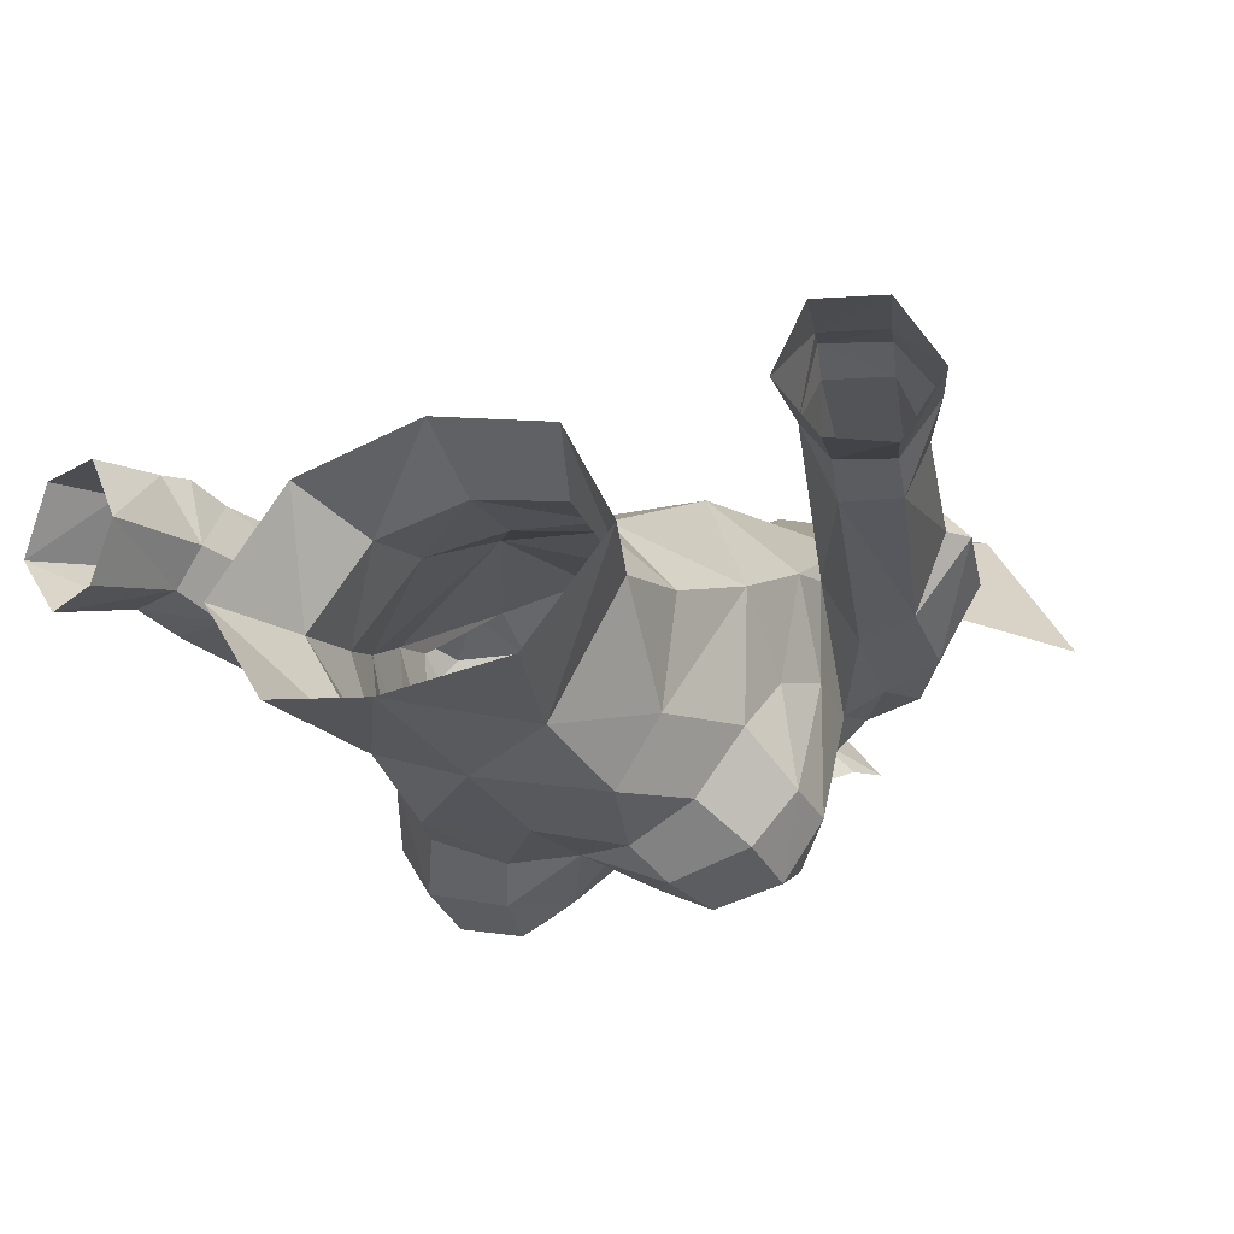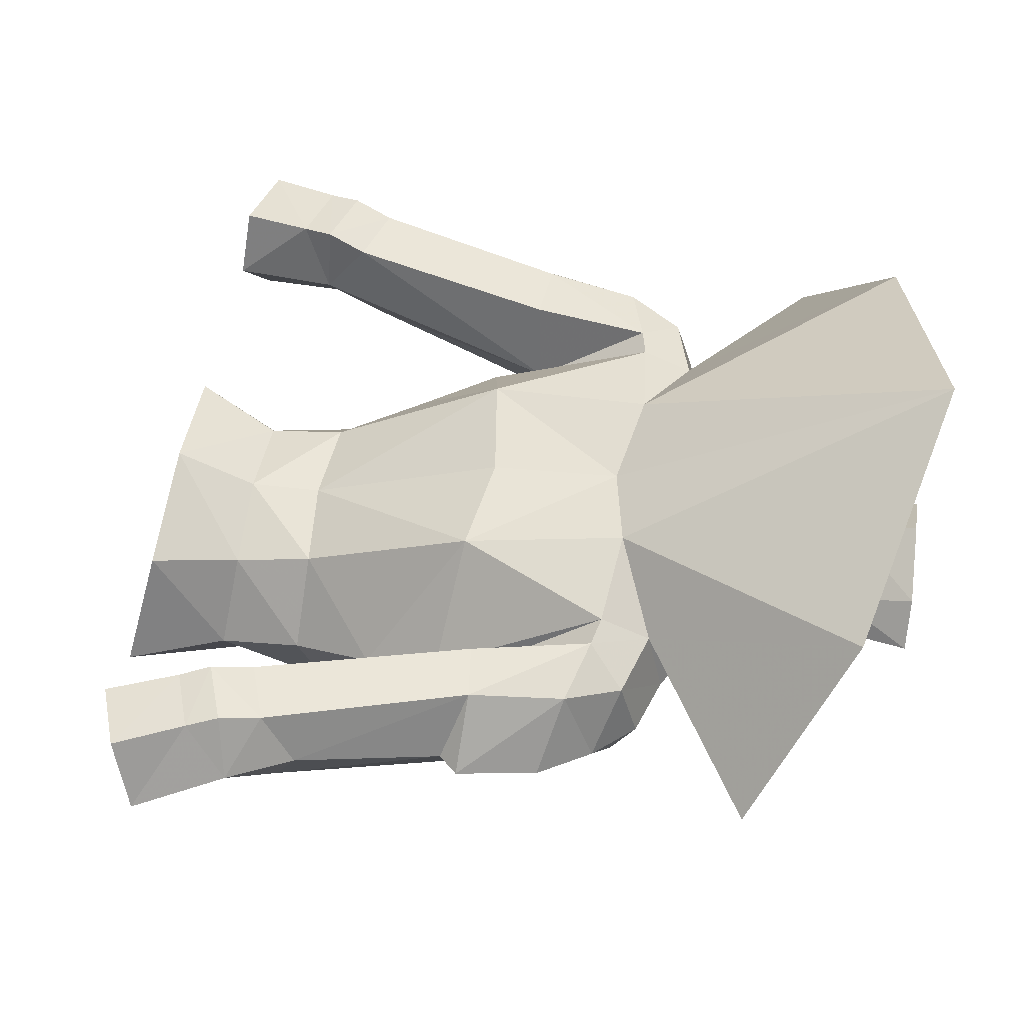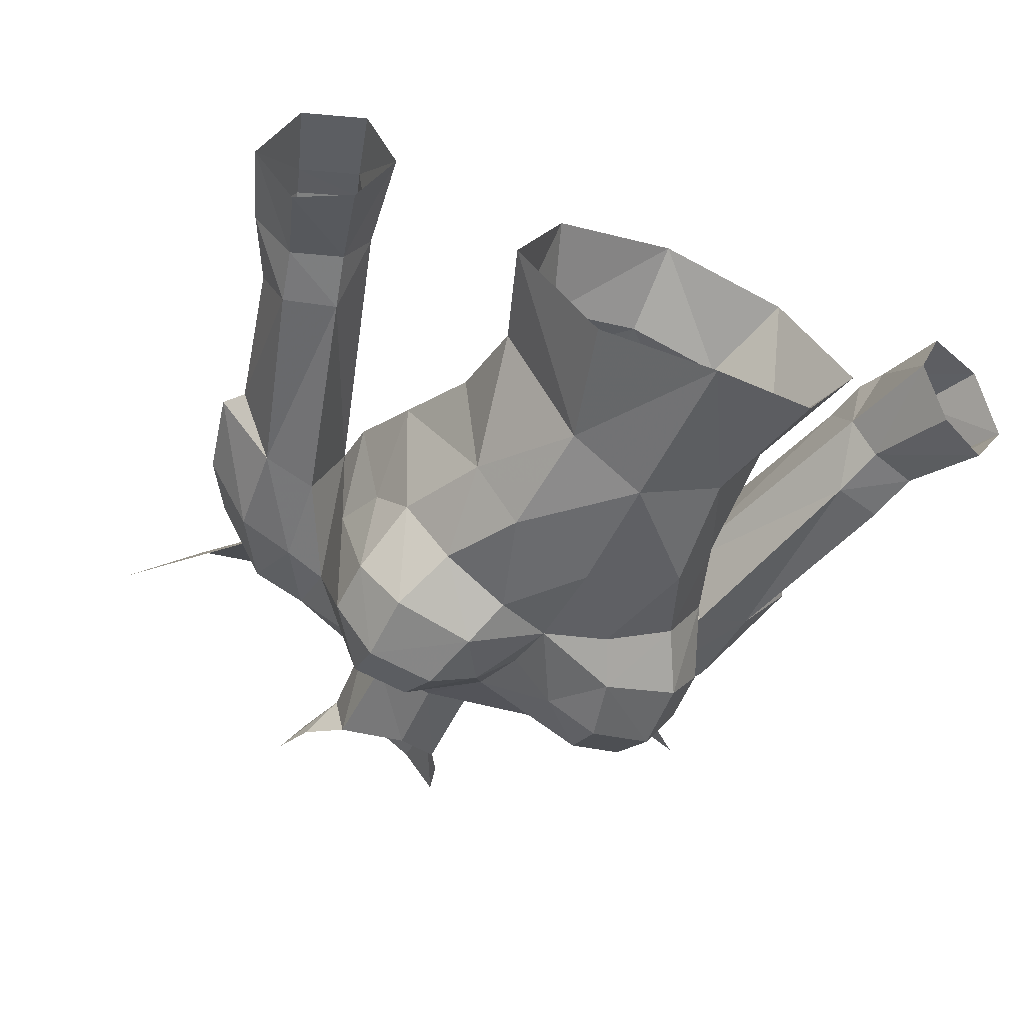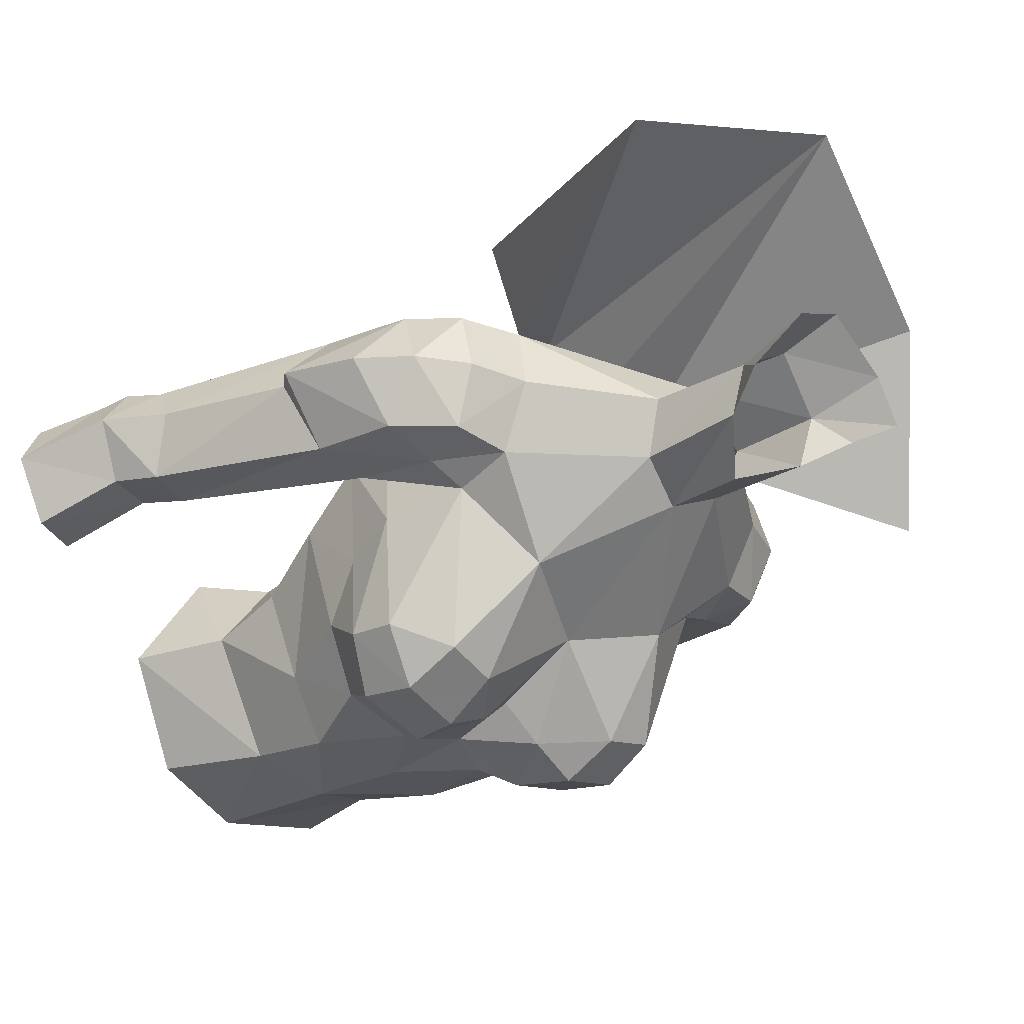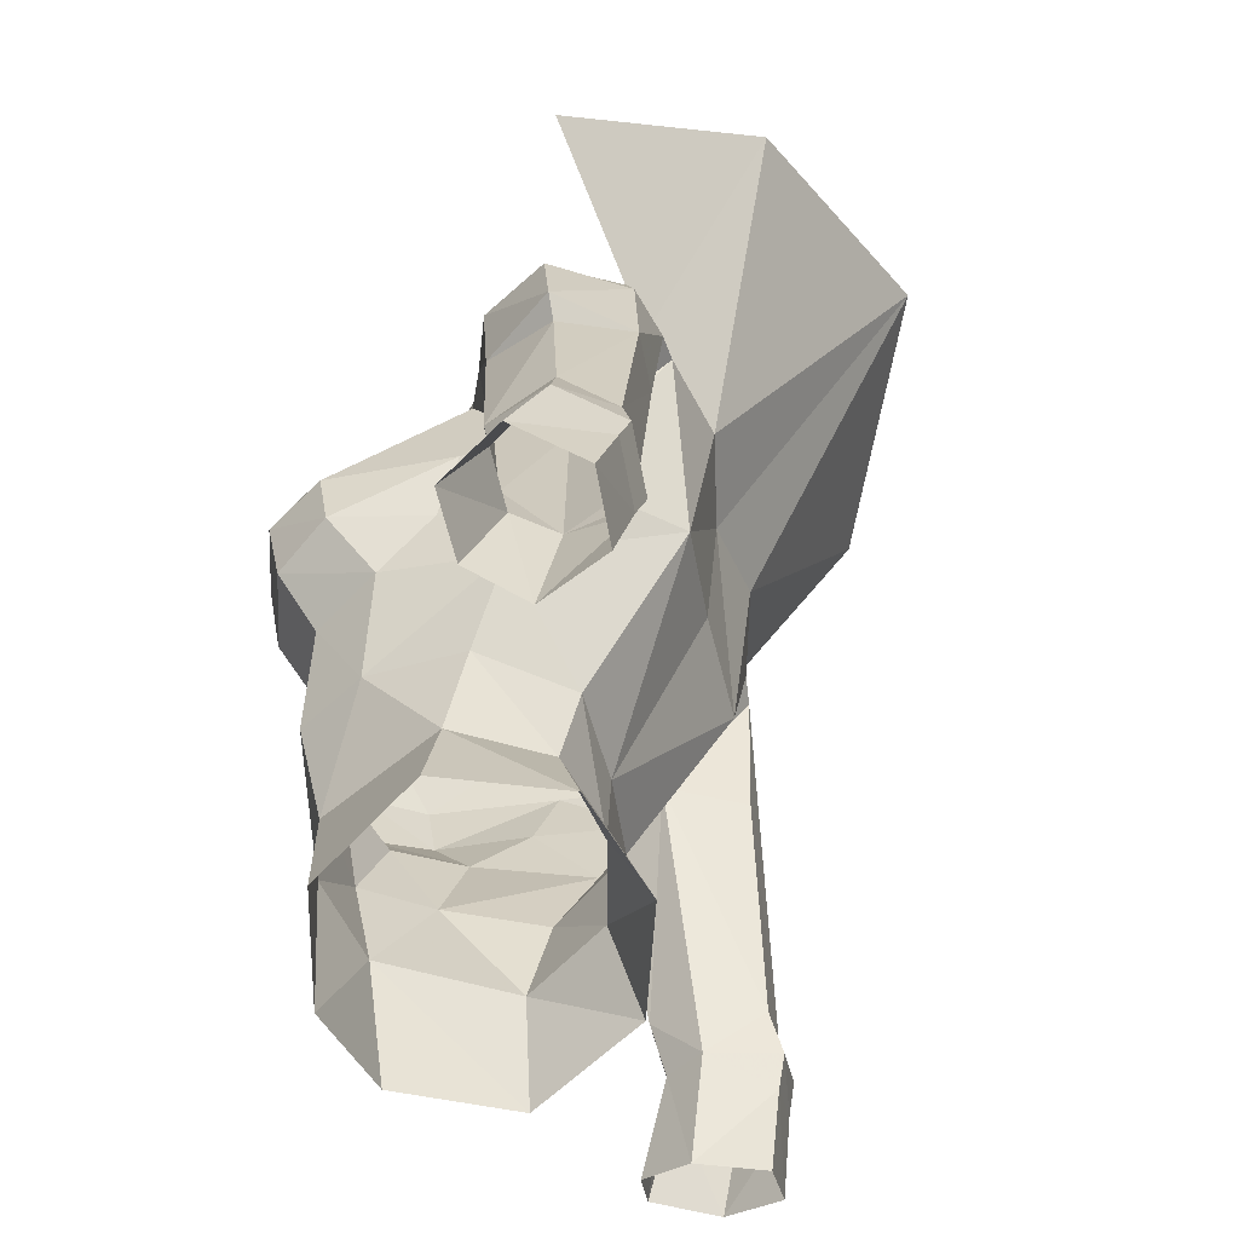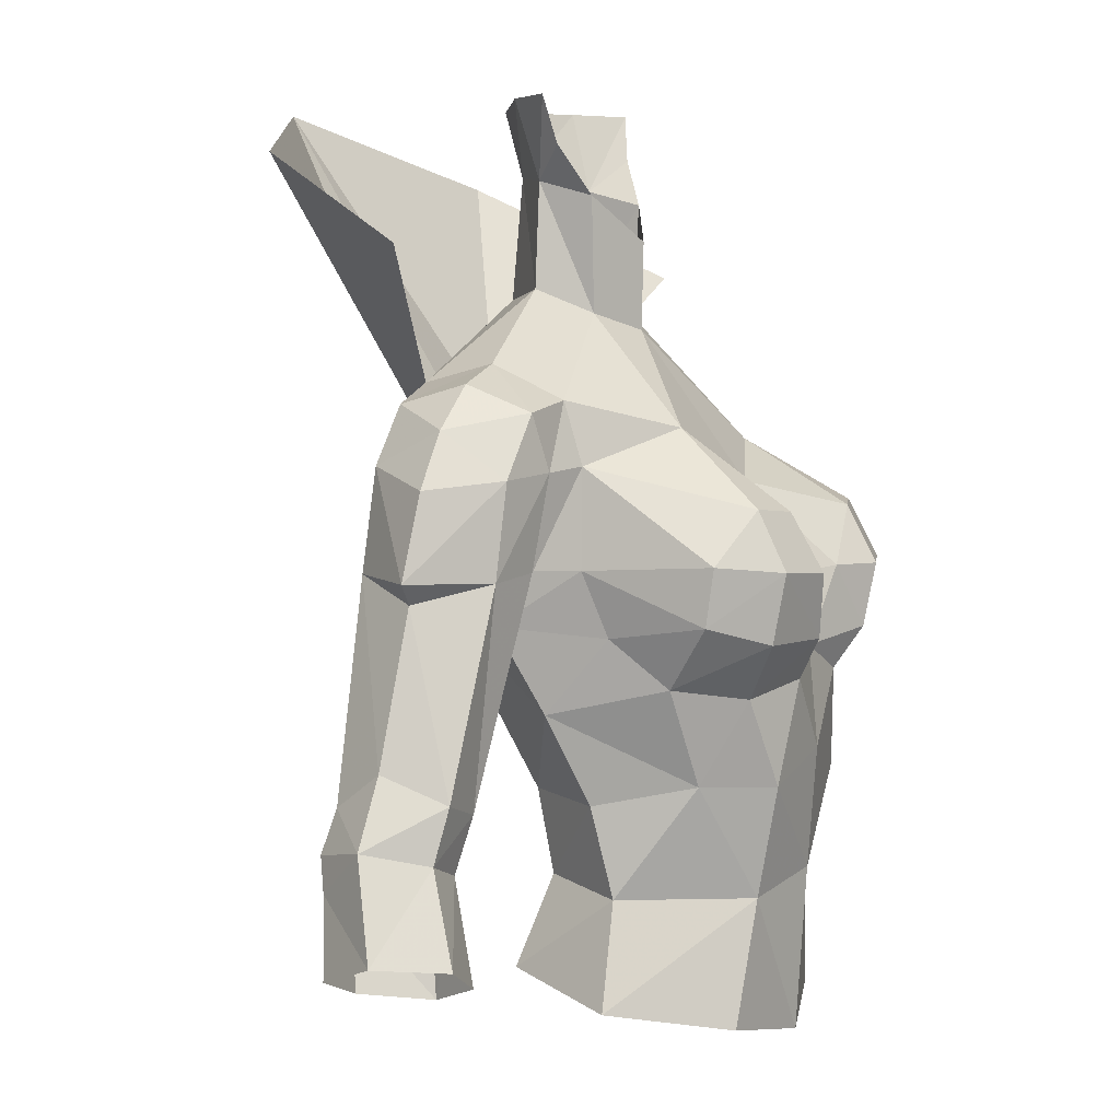
<metadata>
{"format":"obj","ext":"obj","renderer":"f3d","projection":"perspective","resolution":1024,"background":"white","views":[{"elev":-23.6,"azim":-155.4,"up":"+Y"},{"elev":54.2,"azim":-80.9,"up":"+Y"},{"elev":-47.2,"azim":154.8,"up":"+Y"},{"elev":-31.3,"azim":-48.0,"up":"+Y"},{"elev":-53.1,"azim":101.8,"up":"+Z"},{"elev":3.3,"azim":-68.5,"up":"+Z"}]}
</metadata>
<code>
g taoist_armour_female_33020
v -1.484 -0.776 72.88
v -1.819 0.7202 73.52
v -5 -1.323 70.64
v -0.005122 -1.551 72.48
v -1.606 -0.7632 75.9
v -1.561 0.7115 76.31
v -2.433 -6.07 60.98
v -2.142 -5.457 58.08
v -0.005125 -6.131 58.6
v -0.005127 -6.383 61.73
v -3.371 0.6361 56.1
v -5.009 -2.337 55.44
v -4.018 -2.262 58.13
v -2.502 -0.06113 58.43
v -6.54 -1.103 70.33
v -5 -1.323 70.64
v -5.176 0.5102 71.54
v -6.782 0.5258 71.03
v -6.678 2.319 70.54
v -4.927 2.424 71.09
v -5.344 -1.914 66.47
v -4.976 -1.801 69.01
v -5.434 0.7188 66.43
v -5.406 0.3487 65.02
v -1.734 1.326 78.43
v 0.1564 2.369 78.3
v 0.1015 1.857 76.53
v -4.247 -6.809 66.46
v -5.254 -5.299 66.61
v -5.194 -5.063 65.12
v -4.188 -6.451 64.67
v -3.054 -5.191 54.87
v -7.797 2.827 66.42
v -7.402 2.648 69.04
v -5.712 2.999 69.53
v -6.298 2.813 66.24
v -0.005128 -5.836 54.33
v -0.005128 0.4654 58.39
v -0.00513 1.56 56.21
v -5.434 0.7188 66.43
v -7.661 1.16 59.22
v -7.811 2.759 60.38
v -9.384 2.764 60.94
v -9.829 1.454 61.85
v -8.86 1.103 65.78
v -7.982 -0.1718 60.74
v -9.407 -0.1828 61.13
v -9.77 0.07902 59.74
v -8.378 0.1511 59.31
v -8.154 3.044 59.27
v -9.727 3.026 59.84
v -7.837 -0.6952 66.27
v -9.324 1.081 66.3
v -9.069 -0.6325 56.78
v -8.172 0.7298 56.23
v -7.661 1.16 59.22
v -11.65 0.8762 57.62
v -10.74 1.573 60.11
v -9.992 2.828 58.96
v -10.68 2.501 57.01
v -5.434 0.7188 66.43
v -6.353 -1.029 66.46
v -10.56 -0.7627 57.45
v -8.423 2.83 58.41
v -8.999 2.482 56.41
v -8.172 0.7298 56.23
v -2.421 0.4081 60.62
v -0.005127 0.5648 60.42
v -4.182 -1.71 60.49
v -2.504 -7.247 66.36
v -2.624 -6.424 67.88
v -4.107 -6.043 67.98
v -1.819 0.7202 73.52
v -0.005141 2.102 73.31
v -4.927 2.424 71.09
v -5.176 0.5102 71.54
v -2.836 3.012 65.48
v -0.005131 2.897 65.89
v -4.54 -3.936 63.52
v -4.963 -2.485 64.78
v -3.392 -5.626 63.25
v -2.095 -7.021 64.71
v -1.569 -6.366 63.63
v -4.931 -0.7885 62.83
v -2.453 3.635 69.97
v -4.912 3.068 69.72
v -2.822 -3.623 69.95
v -1.116 -6.559 66.36
v -0.005127 -6.155 64.35
v -0.005127 -5.596 66.15
v -4.912 3.068 69.72
v -2.647 0.1898 78.42
v -3.557 -4.356 61.02
v -2.284 -0.07347 77.18
v -7.606 -0.8893 68.71
v -8.812 0.827 68.49
v -7.888 0.7139 69.92
v -6.089 -1.377 68.88
v -4.976 -1.801 69.01
v -0.005132 3.211 69.48
v -0.00513 -4.414 68.55
v 1.474 -0.7759 72.88
v 4.99 -1.323 70.64
v 1.809 0.7202 73.52
v -0.1028 -1.641 74.77
v 1.633 0.5515 76.26
v 1.517 -0.9196 75.85
v 2.422 -6.07 60.98
v 2.132 -5.457 58.08
v 3.361 0.6361 56.1
v 2.492 -0.06113 58.43
v 4.007 -2.262 58.13
v 4.998 -2.337 55.44
v 6.53 -1.102 70.33
v 6.771 0.5258 71.03
v 5.166 0.5102 71.54
v 4.99 -1.323 70.64
v 6.668 2.319 70.54
v 4.917 2.424 71.09
v 5.333 -1.914 66.47
v 5.395 0.3487 65.02
v 5.424 0.7188 66.43
v 4.966 -1.801 69.01
v 1.937 1.142 78.37
v 4.236 -6.809 66.46
v 4.178 -6.451 64.67
v 5.183 -5.063 65.12
v 5.244 -5.299 66.61
v -0.005141 2.102 73.31
v 3.044 -5.191 54.87
v 7.787 2.827 66.42
v 6.287 2.813 66.24
v 5.701 2.999 69.53
v 7.391 2.648 69.04
v 5.424 0.7188 66.43
v 7.8 2.759 60.38
v 7.653 1.166 59.22
v 9.373 2.764 60.94
v 9.819 1.454 61.85
v 8.849 1.103 65.78
v 7.972 -0.1718 60.74
v 8.367 0.1511 59.31
v 9.76 0.07906 59.74
v 9.397 -0.1828 61.13
v 8.134 3.04 59.27
v 9.708 3.028 59.84
v 7.827 -0.6952 66.27
v 9.314 1.081 66.3
v 7.653 1.166 59.22
v 8.166 0.7445 56.23
v 9.052 -0.6261 56.77
v 11.64 0.8607 57.62
v 10.69 2.495 57.01
v 9.991 2.825 58.97
v 10.73 1.566 60.11
v 5.424 0.7188 66.43
v 6.343 -1.029 66.46
v 10.54 -0.7693 57.45
v 8.421 2.834 58.41
v 9.006 2.489 56.41
v 8.166 0.7445 56.23
v 2.411 0.4081 60.62
v 4.172 -1.71 60.49
v 4.097 -6.043 67.98
v 2.614 -6.424 67.88
v 2.494 -7.247 66.36
v 1.809 0.7202 73.52
v 5.166 0.5102 71.54
v 4.917 2.424 71.09
v 2.826 3.012 65.48
v 4.53 -3.936 63.52
v 4.952 -2.485 64.78
v 3.382 -5.626 63.25
v 2.084 -7.021 64.71
v 1.559 -6.366 63.63
v 4.921 -0.7885 62.83
v 2.443 3.635 69.97
v 4.902 3.068 69.72
v 2.811 -3.488 69.62
v 1.105 -6.559 66.36
v 4.902 3.068 69.72
v 2.731 -0.07967 78.34
v 3.546 -4.356 61.02
v 2.303 -0.3033 77.1
v 7.596 -0.8893 68.71
v 8.801 0.827 68.49
v 7.878 0.714 69.92
v 6.079 -1.377 68.88
v 4.966 -1.801 69.01
v 6.559 5.931 76.82
v 9.531 1.155 74.29
v 4.917 2.424 71.09
v 2.443 3.635 69.97
v -0.005131 3.211 69.48
v 0.2356 8.746 78.45
v -6.569 5.931 76.82
v -2.453 3.635 69.97
v -4.927 2.424 71.09
v -9.542 1.155 74.29
v 5.166 0.5102 71.54
v -5.176 0.5102 71.54
f 1 2 3
f 1 4 5
f 6 1 5
f 7 8 9
f 9 10 7
f 11 12 13
f 13 14 11
f 15 16 17
f 17 18 15
f 19 18 17
f 17 20 19
f 21 22 23
f 23 24 21
f 25 26 27
f 27 6 25
f 28 29 30
f 30 31 28
f 6 27 2
f 8 13 12
f 12 32 8
f 33 34 35
f 35 36 33
f 8 32 37
f 37 9 8
f 14 38 39
f 39 11 14
f 40 41 42
f 42 36 40
f 36 42 43
f 43 33 36
f 44 45 33
f 33 43 44
f 46 47 48
f 48 49 46
f 50 51 43
f 43 42 50
f 52 53 45
f 49 54 55
f 55 56 49
f 57 58 59
f 59 60 57
f 61 62 46
f 46 56 61
f 48 58 57
f 57 63 48
f 64 65 60
f 60 59 64
f 64 41 66
f 66 65 64
f 49 48 63
f 63 54 49
f 59 51 50
f 50 64 59
f 38 14 67
f 67 68 38
f 69 67 14
f 14 13 69
f 28 70 71
f 71 72 28
f 73 74 75
f 75 76 73
f 46 62 52
f 52 47 46
f 68 77 78
f 79 30 80
f 81 31 79
f 82 81 83
f 83 81 7
f 84 24 77
f 74 85 75
f 85 77 86
f 24 80 21
f 84 79 80
f 67 77 68
f 1 87 4
f 88 89 90
f 29 72 22
f 35 91 40
f 86 24 23
f 86 77 24
f 25 6 92
f 13 8 93
f 92 6 94
f 95 96 53
f 35 40 36
f 15 18 97
f 19 97 18
f 95 97 96
f 95 98 15
f 61 99 62
f 85 86 75
f 85 74 100
f 100 77 85
f 101 87 71
f 79 93 81
f 82 28 31
f 88 70 82
f 83 7 10
f 48 47 58
f 41 50 42
f 58 43 51
f 46 49 56
f 58 51 59
f 64 50 41
f 5 94 6
f 69 13 93
f 28 72 29
f 79 31 30
f 82 31 81
f 93 7 81
f 8 7 93
f 22 87 3
f 44 58 47
f 43 58 44
f 100 78 77
f 79 84 93
f 84 69 93
f 71 70 88
f 29 21 30
f 88 90 101
f 89 88 82
f 10 89 83
f 52 98 95
f 16 98 99
f 62 98 52
f 99 98 62
f 15 98 16
f 20 91 35
f 97 34 96
f 53 96 34
f 35 34 19
f 19 20 35
f 15 97 95
f 19 34 97
f 24 84 80
f 70 28 82
f 22 21 29
f 80 30 21
f 89 82 83
f 4 87 101
f 3 87 1
f 101 71 88
f 22 72 87
f 71 87 72
f 84 67 69
f 84 77 67
f 45 44 47
f 47 52 45
f 53 33 45
f 52 95 53
f 33 53 34
f 102 103 104
f 102 105 4
f 106 107 104
f 108 10 9
f 9 109 108
f 110 111 112
f 112 113 110
f 114 115 116
f 116 117 114
f 118 119 116
f 116 115 118
f 120 121 122
f 122 123 120
f 124 106 27
f 27 26 124
f 125 126 127
f 127 128 125
f 106 129 27
f 109 130 113
f 113 112 109
f 131 132 133
f 133 134 131
f 109 9 37
f 37 130 109
f 111 110 39
f 39 38 111
f 135 132 136
f 136 137 135
f 132 131 138
f 138 136 132
f 139 138 131
f 131 140 139
f 141 142 143
f 143 144 141
f 145 136 138
f 138 146 145
f 147 140 148
f 142 149 150
f 150 151 142
f 152 153 154
f 154 155 152
f 156 149 141
f 141 157 156
f 143 158 152
f 152 155 143
f 159 154 153
f 153 160 159
f 159 160 161
f 161 137 159
f 142 151 158
f 158 143 142
f 154 159 145
f 145 146 154
f 38 68 162
f 162 111 38
f 163 112 111
f 111 162 163
f 125 164 165
f 165 166 125
f 167 168 169
f 169 74 167
f 141 144 147
f 147 157 141
f 78 170 68
f 171 172 127
f 173 171 126
f 174 175 173
f 175 108 173
f 176 170 121
f 74 169 177
f 177 178 170
f 121 120 172
f 176 172 171
f 162 68 170
f 102 4 179
f 180 90 89
f 128 123 164
f 133 135 181
f 178 122 121
f 178 121 170
f 124 182 106
f 112 183 109
f 182 184 106
f 185 148 186
f 133 132 135
f 114 187 115
f 118 115 187
f 185 186 187
f 185 114 188
f 156 157 189
f 177 169 178
f 177 100 74
f 100 177 170
f 101 165 179
f 171 173 183
f 174 126 125
f 180 174 166
f 175 10 108
f 143 155 144
f 137 136 145
f 155 146 138
f 141 149 142
f 155 154 146
f 159 137 145
f 107 106 184
f 163 183 112
f 125 128 164
f 171 127 126
f 174 173 126
f 183 173 108
f 109 183 108
f 123 103 179
f 139 144 155
f 138 139 155
f 100 170 78
f 171 183 176
f 176 183 163
f 165 180 166
f 128 127 120
f 180 101 90
f 89 174 180
f 10 175 89
f 147 185 188
f 117 189 188
f 157 147 188
f 189 157 188
f 114 117 188
f 119 133 181
f 187 186 134
f 148 134 186
f 133 118 134
f 118 133 119
f 114 185 187
f 118 187 134
f 121 172 176
f 166 174 125
f 123 128 120
f 172 120 127
f 89 175 174
f 4 101 179
f 103 102 179
f 101 180 165
f 123 179 164
f 165 164 179
f 176 163 162
f 176 162 170
f 140 147 144
f 144 139 140
f 148 140 131
f 147 148 185
f 131 134 148
f 190 191 192
f 192 193 190
f 193 194 195
f 193 195 190
f 196 197 198
f 198 199 196
f 197 195 194
f 197 196 195
f 103 200 104
f 2 201 3
f 107 102 104
f 106 104 129
f 27 129 2
f 6 2 1
f 102 107 105
f 4 105 5

</code>
